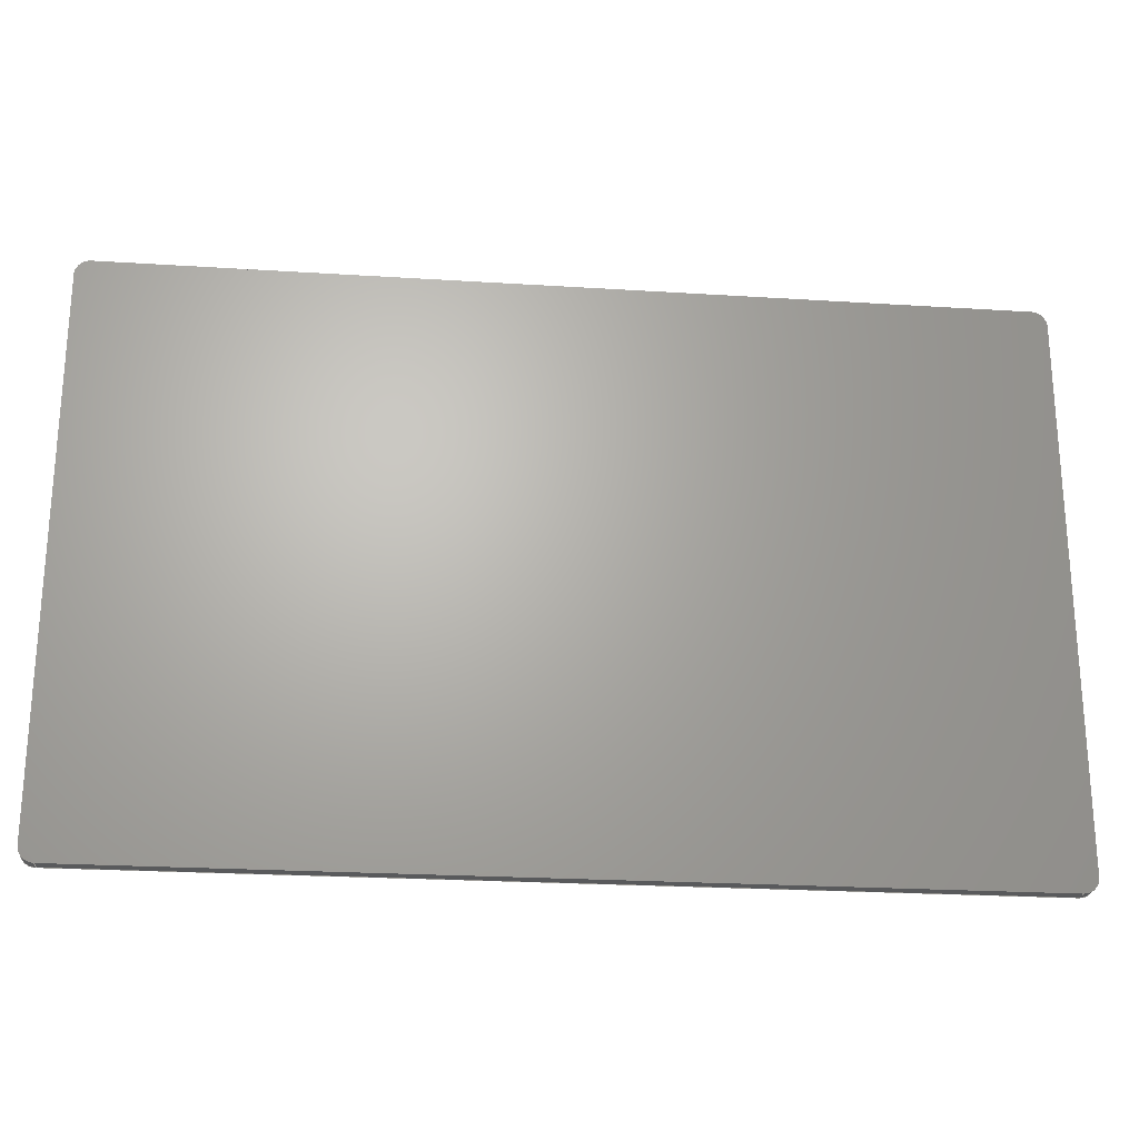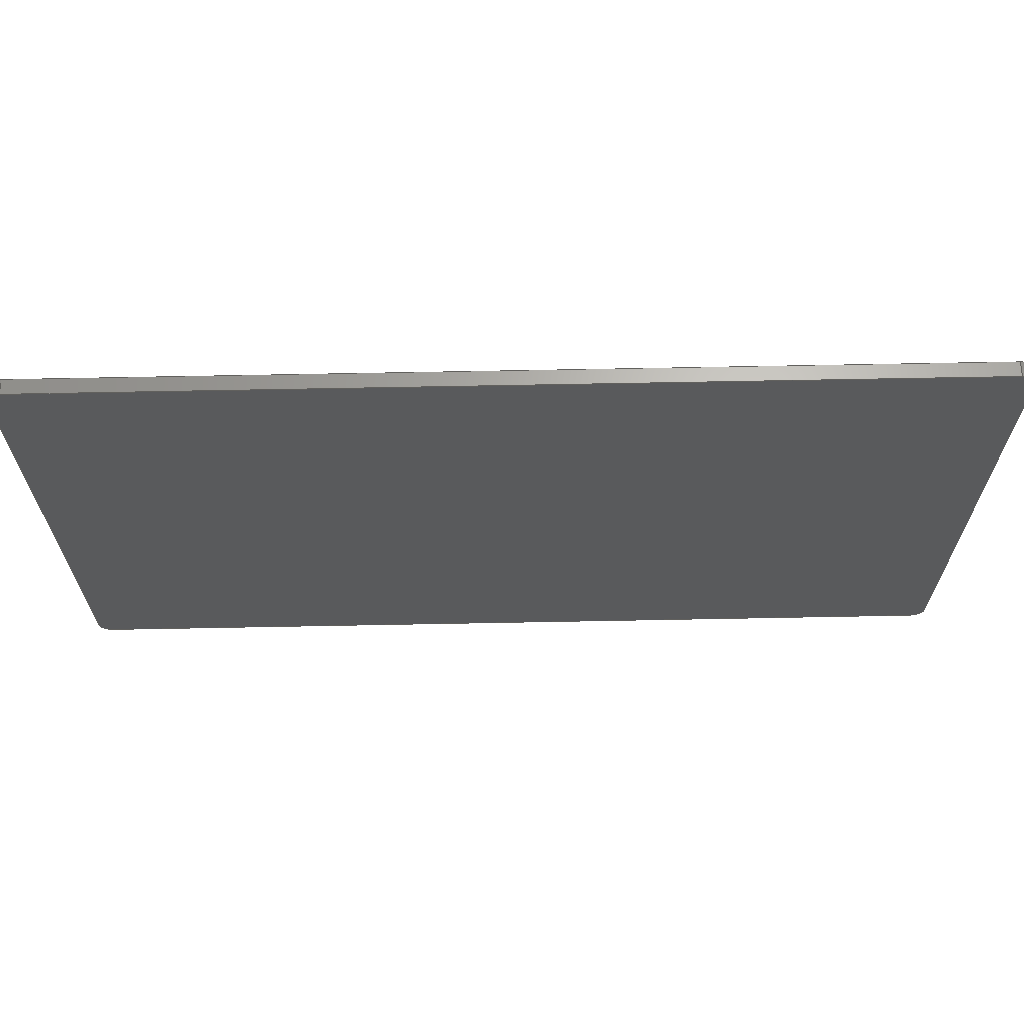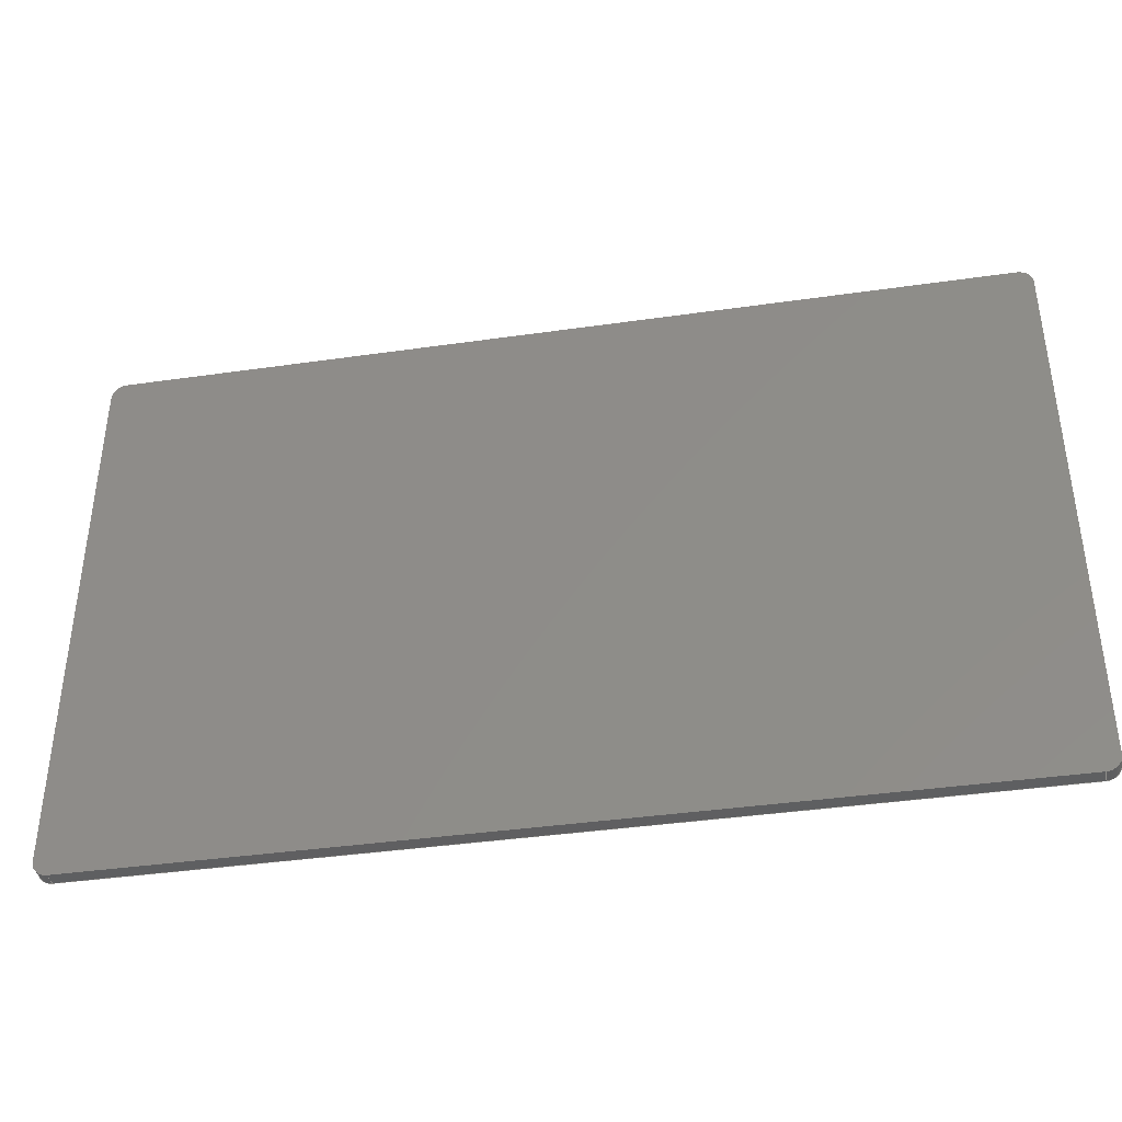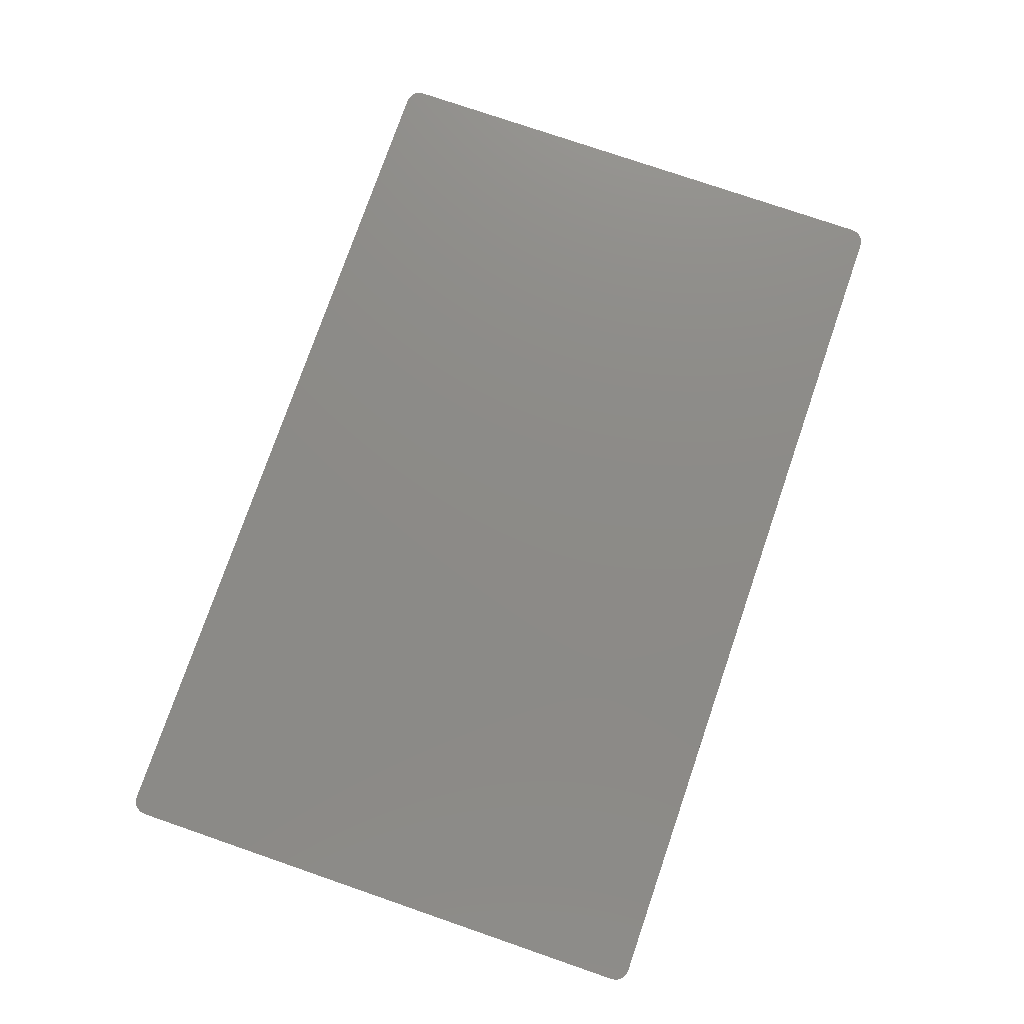
<metadata>
{"format":"step","ext":"step","renderer":"f3d","projection":"perspective","resolution":1024,"background":"white","views":[{"elev":-23.6,"azim":-6.0,"up":"+Y"},{"elev":66.0,"azim":178.9,"up":"+Y"},{"elev":-39.2,"azim":10.2,"up":"+Y"},{"elev":76.5,"azim":109.0,"up":"+Z"}]}
</metadata>
<code>
ISO-10303-21;
DATA;
#1=SHAPE_REPRESENTATION_RELATIONSHIP('','',#182,#2);
#2=ADVANCED_BREP_SHAPE_REPRESENTATION('',(#180),#308);
#3=CYLINDRICAL_SURFACE('',#198,0.003);
#4=CYLINDRICAL_SURFACE('',#199,0.003);
#5=CYLINDRICAL_SURFACE('',#200,0.003);
#6=CYLINDRICAL_SURFACE('',#201,0.003);
#7=CIRCLE('',#189,0.003);
#8=CIRCLE('',#190,0.003);
#9=CIRCLE('',#191,0.003);
#10=CIRCLE('',#192,0.003);
#11=CIRCLE('',#194,0.003);
#12=CIRCLE('',#195,0.003);
#13=CIRCLE('',#196,0.003);
#14=CIRCLE('',#197,0.003);
#15=ORIENTED_EDGE('',*,*,#63,.F.);
#16=ORIENTED_EDGE('',*,*,#64,.T.);
#17=ORIENTED_EDGE('',*,*,#65,.T.);
#18=ORIENTED_EDGE('',*,*,#66,.T.);
#19=ORIENTED_EDGE('',*,*,#67,.T.);
#20=ORIENTED_EDGE('',*,*,#68,.T.);
#21=ORIENTED_EDGE('',*,*,#69,.F.);
#22=ORIENTED_EDGE('',*,*,#70,.T.);
#23=ORIENTED_EDGE('',*,*,#71,.T.);
#24=ORIENTED_EDGE('',*,*,#72,.T.);
#25=ORIENTED_EDGE('',*,*,#73,.F.);
#26=ORIENTED_EDGE('',*,*,#74,.T.);
#27=ORIENTED_EDGE('',*,*,#75,.T.);
#28=ORIENTED_EDGE('',*,*,#76,.T.);
#29=ORIENTED_EDGE('',*,*,#77,.F.);
#30=ORIENTED_EDGE('',*,*,#78,.T.);
#31=ORIENTED_EDGE('',*,*,#77,.T.);
#32=ORIENTED_EDGE('',*,*,#79,.T.);
#33=ORIENTED_EDGE('',*,*,#63,.T.);
#34=ORIENTED_EDGE('',*,*,#80,.T.);
#35=ORIENTED_EDGE('',*,*,#69,.T.);
#36=ORIENTED_EDGE('',*,*,#81,.T.);
#37=ORIENTED_EDGE('',*,*,#73,.T.);
#38=ORIENTED_EDGE('',*,*,#82,.T.);
#39=ORIENTED_EDGE('',*,*,#65,.F.);
#40=ORIENTED_EDGE('',*,*,#83,.T.);
#41=ORIENTED_EDGE('',*,*,#75,.F.);
#42=ORIENTED_EDGE('',*,*,#84,.T.);
#43=ORIENTED_EDGE('',*,*,#71,.F.);
#44=ORIENTED_EDGE('',*,*,#85,.T.);
#45=ORIENTED_EDGE('',*,*,#67,.F.);
#46=ORIENTED_EDGE('',*,*,#86,.T.);
#47=ORIENTED_EDGE('',*,*,#79,.F.);
#48=ORIENTED_EDGE('',*,*,#76,.F.);
#49=ORIENTED_EDGE('',*,*,#83,.F.);
#50=ORIENTED_EDGE('',*,*,#64,.F.);
#51=ORIENTED_EDGE('',*,*,#82,.F.);
#52=ORIENTED_EDGE('',*,*,#72,.F.);
#53=ORIENTED_EDGE('',*,*,#84,.F.);
#54=ORIENTED_EDGE('',*,*,#78,.F.);
#55=ORIENTED_EDGE('',*,*,#81,.F.);
#56=ORIENTED_EDGE('',*,*,#68,.F.);
#57=ORIENTED_EDGE('',*,*,#85,.F.);
#58=ORIENTED_EDGE('',*,*,#74,.F.);
#59=ORIENTED_EDGE('',*,*,#80,.F.);
#60=ORIENTED_EDGE('',*,*,#66,.F.);
#61=ORIENTED_EDGE('',*,*,#86,.F.);
#62=ORIENTED_EDGE('',*,*,#70,.F.);
#63=EDGE_CURVE('',#87,#88,#103,.T.);
#64=EDGE_CURVE('',#87,#89,#104,.T.);
#65=EDGE_CURVE('',#89,#90,#105,.T.);
#66=EDGE_CURVE('',#90,#88,#106,.F.);
#67=EDGE_CURVE('',#91,#92,#107,.T.);
#68=EDGE_CURVE('',#92,#93,#108,.F.);
#69=EDGE_CURVE('',#94,#93,#109,.T.);
#70=EDGE_CURVE('',#94,#91,#110,.T.);
#71=EDGE_CURVE('',#95,#96,#111,.T.);
#72=EDGE_CURVE('',#96,#97,#112,.F.);
#73=EDGE_CURVE('',#98,#97,#113,.T.);
#74=EDGE_CURVE('',#98,#95,#114,.T.);
#75=EDGE_CURVE('',#99,#100,#115,.T.);
#76=EDGE_CURVE('',#100,#101,#116,.F.);
#77=EDGE_CURVE('',#102,#101,#117,.T.);
#78=EDGE_CURVE('',#102,#99,#118,.T.);
#79=EDGE_CURVE('',#101,#87,#7,.T.);
#80=EDGE_CURVE('',#88,#94,#8,.T.);
#81=EDGE_CURVE('',#93,#98,#9,.T.);
#82=EDGE_CURVE('',#97,#102,#10,.T.);
#83=EDGE_CURVE('',#89,#100,#11,.F.);
#84=EDGE_CURVE('',#99,#96,#12,.F.);
#85=EDGE_CURVE('',#95,#92,#13,.F.);
#86=EDGE_CURVE('',#91,#90,#14,.F.);
#87=VERTEX_POINT('',#259);
#88=VERTEX_POINT('',#260);
#89=VERTEX_POINT('',#262);
#90=VERTEX_POINT('',#264);
#91=VERTEX_POINT('',#268);
#92=VERTEX_POINT('',#269);
#93=VERTEX_POINT('',#271);
#94=VERTEX_POINT('',#273);
#95=VERTEX_POINT('',#277);
#96=VERTEX_POINT('',#278);
#97=VERTEX_POINT('',#280);
#98=VERTEX_POINT('',#282);
#99=VERTEX_POINT('',#286);
#100=VERTEX_POINT('',#287);
#101=VERTEX_POINT('',#289);
#102=VERTEX_POINT('',#291);
#103=LINE('',#258,#119);
#104=LINE('',#261,#120);
#105=LINE('',#263,#121);
#106=LINE('',#265,#122);
#107=LINE('',#267,#123);
#108=LINE('',#270,#124);
#109=LINE('',#272,#125);
#110=LINE('',#274,#126);
#111=LINE('',#276,#127);
#112=LINE('',#279,#128);
#113=LINE('',#281,#129);
#114=LINE('',#283,#130);
#115=LINE('',#285,#131);
#116=LINE('',#288,#132);
#117=LINE('',#290,#133);
#118=LINE('',#292,#134);
#119=VECTOR('',#206,1);
#120=VECTOR('',#207,1);
#121=VECTOR('',#208,1);
#122=VECTOR('',#209,1);
#123=VECTOR('',#212,1);
#124=VECTOR('',#213,1);
#125=VECTOR('',#214,1);
#126=VECTOR('',#215,1);
#127=VECTOR('',#218,1);
#128=VECTOR('',#219,1);
#129=VECTOR('',#220,1);
#130=VECTOR('',#221,1);
#131=VECTOR('',#224,1);
#132=VECTOR('',#225,1);
#133=VECTOR('',#226,1);
#134=VECTOR('',#227,1);
#135=EDGE_LOOP('',(#15,#16,#17,#18));
#136=EDGE_LOOP('',(#19,#20,#21,#22));
#137=EDGE_LOOP('',(#23,#24,#25,#26));
#138=EDGE_LOOP('',(#27,#28,#29,#30));
#139=EDGE_LOOP('',(#31,#32,#33,#34,#35,#36,#37,#38));
#140=EDGE_LOOP('',(#39,#40,#41,#42,#43,#44,#45,#46));
#141=EDGE_LOOP('',(#47,#48,#49,#50));
#142=EDGE_LOOP('',(#51,#52,#53,#54));
#143=EDGE_LOOP('',(#55,#56,#57,#58));
#144=EDGE_LOOP('',(#59,#60,#61,#62));
#145=FACE_BOUND('',#135,.T.);
#146=FACE_BOUND('',#136,.T.);
#147=FACE_BOUND('',#137,.T.);
#148=FACE_BOUND('',#138,.T.);
#149=FACE_BOUND('',#139,.T.);
#150=FACE_BOUND('',#140,.T.);
#151=FACE_BOUND('',#141,.T.);
#152=FACE_BOUND('',#142,.T.);
#153=FACE_BOUND('',#143,.T.);
#154=FACE_BOUND('',#144,.T.);
#155=PLANE('',#184);
#156=PLANE('',#185);
#157=PLANE('',#186);
#158=PLANE('',#187);
#159=PLANE('',#188);
#160=PLANE('',#193);
#161=ADVANCED_FACE('',(#145),#155,.F.);
#162=ADVANCED_FACE('',(#146),#156,.F.);
#163=ADVANCED_FACE('',(#147),#157,.F.);
#164=ADVANCED_FACE('',(#148),#158,.F.);
#165=ADVANCED_FACE('',(#149),#159,.T.);
#166=ADVANCED_FACE('',(#150),#160,.F.);
#167=ADVANCED_FACE('',(#151),#3,.T.);
#168=ADVANCED_FACE('',(#152),#4,.T.);
#169=ADVANCED_FACE('',(#153),#5,.T.);
#170=ADVANCED_FACE('',(#154),#6,.T.);
#171=CLOSED_SHELL('',(#161,#162,#163,#164,#165,#166,#167,#168,#169,#170));
#172=STYLED_ITEM('',(#173),#180);
#173=PRESENTATION_STYLE_ASSIGNMENT((#174));
#174=SURFACE_STYLE_USAGE(.BOTH.,#175);
#175=SURFACE_SIDE_STYLE('',(#176));
#176=SURFACE_STYLE_FILL_AREA(#177);
#177=FILL_AREA_STYLE('',(#178));
#178=FILL_AREA_STYLE_COLOUR('',#179);
#179=COLOUR_RGB('',0.9176,0.9176,0.9176);
#180=MANIFOLD_SOLID_BREP('Part 3',#171);
#181=SHAPE_DEFINITION_REPRESENTATION(#313,#182);
#182=SHAPE_REPRESENTATION('Part 3',(#183),#308);
#183=AXIS2_PLACEMENT_3D('',#256,#202,#203);
#184=AXIS2_PLACEMENT_3D('',#257,#204,#205);
#185=AXIS2_PLACEMENT_3D('',#266,#210,#211);
#186=AXIS2_PLACEMENT_3D('',#275,#216,#217);
#187=AXIS2_PLACEMENT_3D('',#284,#222,#223);
#188=AXIS2_PLACEMENT_3D('',#293,#228,#229);
#189=AXIS2_PLACEMENT_3D('',#294,#230,#231);
#190=AXIS2_PLACEMENT_3D('',#295,#232,#233);
#191=AXIS2_PLACEMENT_3D('',#296,#234,#235);
#192=AXIS2_PLACEMENT_3D('',#297,#236,#237);
#193=AXIS2_PLACEMENT_3D('',#298,#238,#239);
#194=AXIS2_PLACEMENT_3D('',#299,#240,#241);
#195=AXIS2_PLACEMENT_3D('',#300,#242,#243);
#196=AXIS2_PLACEMENT_3D('',#301,#244,#245);
#197=AXIS2_PLACEMENT_3D('',#302,#246,#247);
#198=AXIS2_PLACEMENT_3D('',#303,#248,#249);
#199=AXIS2_PLACEMENT_3D('',#304,#250,#251);
#200=AXIS2_PLACEMENT_3D('',#305,#252,#253);
#201=AXIS2_PLACEMENT_3D('',#306,#254,#255);
#202=DIRECTION('',(0,0,1));
#203=DIRECTION('',(1,0,0));
#204=DIRECTION('',(-0.0009216,-1,0));
#205=DIRECTION('',(1,-0.0009216,0));
#206=DIRECTION('',(-1,0.0009216,0));
#207=DIRECTION('',(0,0,-1));
#208=DIRECTION('',(-1,0.0009216,0));
#209=DIRECTION('',(0,0,-1));
#210=DIRECTION('',(1,-0.000626,0));
#211=DIRECTION('',(0.000626,1,0));
#212=DIRECTION('',(-0.000626,-1,0));
#213=DIRECTION('',(0,0,-1));
#214=DIRECTION('',(-0.000626,-1,0));
#215=DIRECTION('',(0,0,-1));
#216=DIRECTION('',(-7.793e-05,1,0));
#217=DIRECTION('',(-1,-7.793e-05,0));
#218=DIRECTION('',(1,7.793e-05,0));
#219=DIRECTION('',(0,0,-1));
#220=DIRECTION('',(1,7.793e-05,0));
#221=DIRECTION('',(0,0,-1));
#222=DIRECTION('',(-1,-0.0004201,0));
#223=DIRECTION('',(0.0004201,-1,0));
#224=DIRECTION('',(-0.0004201,1,0));
#225=DIRECTION('',(0,0,-1));
#226=DIRECTION('',(-0.0004201,1,0));
#227=DIRECTION('',(0,0,-1));
#228=DIRECTION('',(0,0,1));
#229=DIRECTION('',(1,0,0));
#230=DIRECTION('',(0,0,1));
#231=DIRECTION('',(1,0,0));
#232=DIRECTION('',(0,0,1));
#233=DIRECTION('',(1,0,0));
#234=DIRECTION('',(0,0,1));
#235=DIRECTION('',(1,0,0));
#236=DIRECTION('',(0,0,1));
#237=DIRECTION('',(1,0,0));
#238=DIRECTION('',(0,0,1));
#239=DIRECTION('',(1,0,0));
#240=DIRECTION('',(0,0,1));
#241=DIRECTION('',(1,0,0));
#242=DIRECTION('',(0,0,1));
#243=DIRECTION('',(1,0,0));
#244=DIRECTION('',(0,0,1));
#245=DIRECTION('',(1,0,0));
#246=DIRECTION('',(0,0,1));
#247=DIRECTION('',(1,0,0));
#248=DIRECTION('',(0,0,-1));
#249=DIRECTION('',(-1,0,0));
#250=DIRECTION('',(0,0,-1));
#251=DIRECTION('',(-1,0,0));
#252=DIRECTION('',(0,0,-1));
#253=DIRECTION('',(-1,0,0));
#254=DIRECTION('',(0,0,-1));
#255=DIRECTION('',(-1,0,0));
#256=CARTESIAN_POINT('',(0,0,0));
#257=CARTESIAN_POINT('',(6.173e-06,0.06003,0.003));
#258=CARTESIAN_POINT('',(6.173e-06,0.06003,0.003));
#259=CARTESIAN_POINT('',(0.09303,0.05995,0.003));
#260=CARTESIAN_POINT('',(-0.09302,0.06012,0.003));
#261=CARTESIAN_POINT('',(0.09303,0.05995,0.003));
#262=CARTESIAN_POINT('',(0.09303,0.05995,0));
#263=CARTESIAN_POINT('',(6.173e-06,0.06003,0));
#264=CARTESIAN_POINT('',(-0.09302,0.06012,0));
#265=CARTESIAN_POINT('',(-0.09302,0.06012,0.003));
#266=CARTESIAN_POINT('',(-0.09605,4.048e-05,0.003));
#267=CARTESIAN_POINT('',(-0.09605,4.048e-05,0));
#268=CARTESIAN_POINT('',(-0.09602,0.05712,0));
#269=CARTESIAN_POINT('',(-0.09609,-0.05704,0));
#270=CARTESIAN_POINT('',(-0.09609,-0.05704,0.003));
#271=CARTESIAN_POINT('',(-0.09609,-0.05704,0.003));
#272=CARTESIAN_POINT('',(-0.09605,4.048e-05,0.003));
#273=CARTESIAN_POINT('',(-0.09602,0.05712,0.003));
#274=CARTESIAN_POINT('',(-0.09602,0.05712,0.003));
#275=CARTESIAN_POINT('',(-6.237e-06,-0.06003,0.003));
#276=CARTESIAN_POINT('',(-6.237e-06,-0.06003,0));
#277=CARTESIAN_POINT('',(-0.09309,-0.06004,0));
#278=CARTESIAN_POINT('',(0.09308,-0.06003,0));
#279=CARTESIAN_POINT('',(0.09308,-0.06003,0.003));
#280=CARTESIAN_POINT('',(0.09308,-0.06003,0.003));
#281=CARTESIAN_POINT('',(-6.237e-06,-0.06003,0.003));
#282=CARTESIAN_POINT('',(-0.09309,-0.06004,0.003));
#283=CARTESIAN_POINT('',(-0.09309,-0.06004,0.003));
#284=CARTESIAN_POINT('',(0.09605,-4.052e-05,0.003));
#285=CARTESIAN_POINT('',(0.09605,-4.052e-05,0));
#286=CARTESIAN_POINT('',(0.09608,-0.05703,0));
#287=CARTESIAN_POINT('',(0.09603,0.05695,0));
#288=CARTESIAN_POINT('',(0.09603,0.05695,0.003));
#289=CARTESIAN_POINT('',(0.09603,0.05695,0.003));
#290=CARTESIAN_POINT('',(0.09605,-4.052e-05,0.003));
#291=CARTESIAN_POINT('',(0.09608,-0.05703,0.003));
#292=CARTESIAN_POINT('',(0.09608,-0.05703,0.003));
#293=CARTESIAN_POINT('',(-6.237e-06,4.048e-05,0.003));
#294=CARTESIAN_POINT('',(0.09303,0.05695,0.003));
#295=CARTESIAN_POINT('',(-0.09302,0.05712,0.003));
#296=CARTESIAN_POINT('',(-0.09309,-0.05704,0.003));
#297=CARTESIAN_POINT('',(0.09308,-0.05703,0.003));
#298=CARTESIAN_POINT('',(-6.237e-06,4.048e-05,0));
#299=CARTESIAN_POINT('',(0.09303,0.05695,0));
#300=CARTESIAN_POINT('',(0.09308,-0.05703,0));
#301=CARTESIAN_POINT('',(-0.09309,-0.05704,0));
#302=CARTESIAN_POINT('',(-0.09302,0.05712,0));
#303=CARTESIAN_POINT('',(0.09303,0.05695,0.003));
#304=CARTESIAN_POINT('',(0.09308,-0.05703,0.003));
#305=CARTESIAN_POINT('',(-0.09309,-0.05704,0.003));
#306=CARTESIAN_POINT('',(-0.09302,0.05712,0.003));
#307=MECHANICAL_DESIGN_GEOMETRIC_PRESENTATION_REPRESENTATION('',(#172),
#308);
#308=(
GEOMETRIC_REPRESENTATION_CONTEXT(3)
GLOBAL_UNCERTAINTY_ASSIGNED_CONTEXT((#309))
GLOBAL_UNIT_ASSIGNED_CONTEXT((#312,#311,#310))
REPRESENTATION_CONTEXT('Part 3','TOP_LEVEL_ASSEMBLY_PART')
);
#309=UNCERTAINTY_MEASURE_WITH_UNIT(LENGTH_MEASURE(1e-08),#312,
'DISTANCE_ACCURACY_VALUE','Maximum Tolerance applied to model');
#310=(
NAMED_UNIT(*)
SI_UNIT($,.STERADIAN.)
SOLID_ANGLE_UNIT()
);
#311=(
NAMED_UNIT(*)
PLANE_ANGLE_UNIT()
SI_UNIT($,.RADIAN.)
);
#312=(
LENGTH_UNIT()
NAMED_UNIT(*)
SI_UNIT($,.METRE.)
);
#313=PRODUCT_DEFINITION_SHAPE('','',#314);
#314=PRODUCT_DEFINITION('','',#316,#315);
#315=PRODUCT_DEFINITION_CONTEXT('',#322,'design');
#316=PRODUCT_DEFINITION_FORMATION_WITH_SPECIFIED_SOURCE('','',#318,
 .NOT_KNOWN.);
#317=PRODUCT_RELATED_PRODUCT_CATEGORY('','',(#318));
#318=PRODUCT('Part 3','Part 3','Part 3',(#320));
#319=PRODUCT_CATEGORY('','');
#320=PRODUCT_CONTEXT('',#322,'mechanical');
#321=APPLICATION_PROTOCOL_DEFINITION('international standard',
'ap242_managed_model_based_3d_engineering',2011,#322);
#322=APPLICATION_CONTEXT('managed model based 3d engineering');
ENDSEC;
END-ISO-10303-21;

</code>
